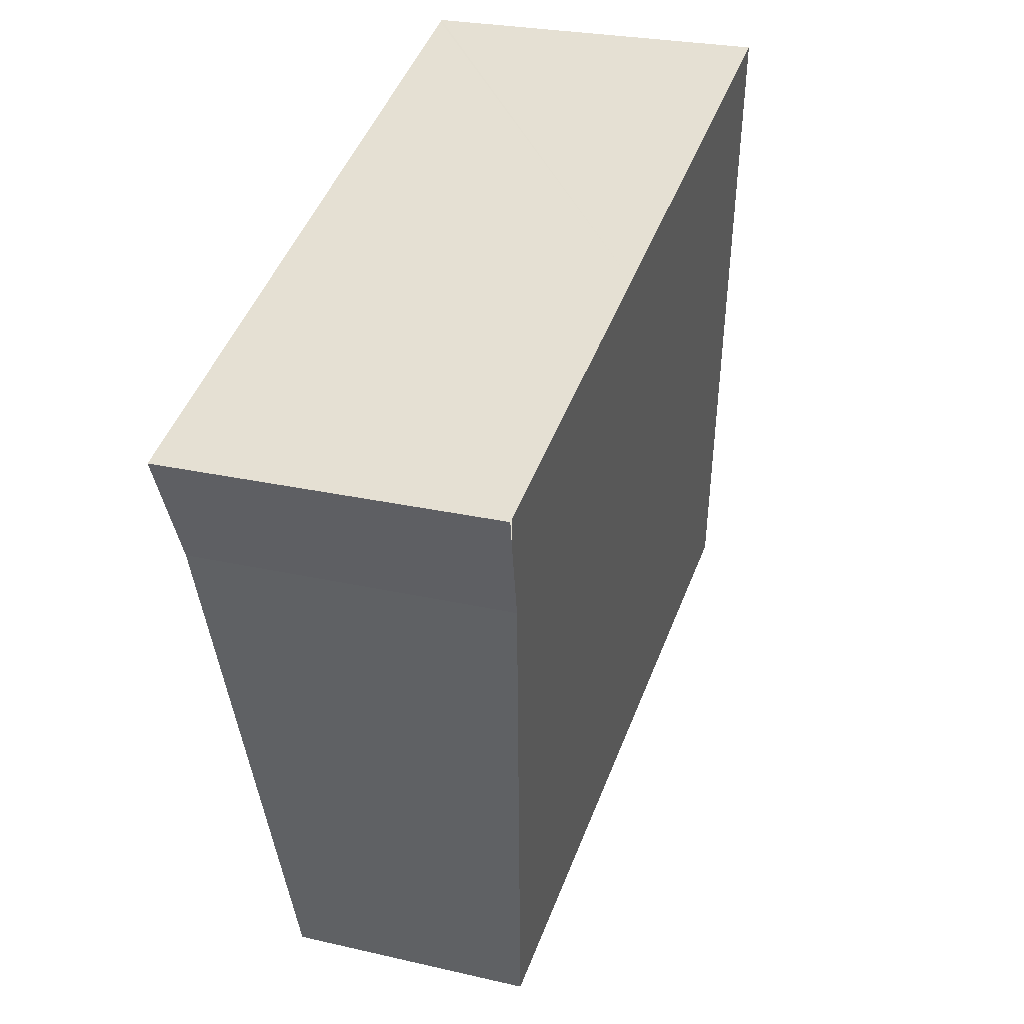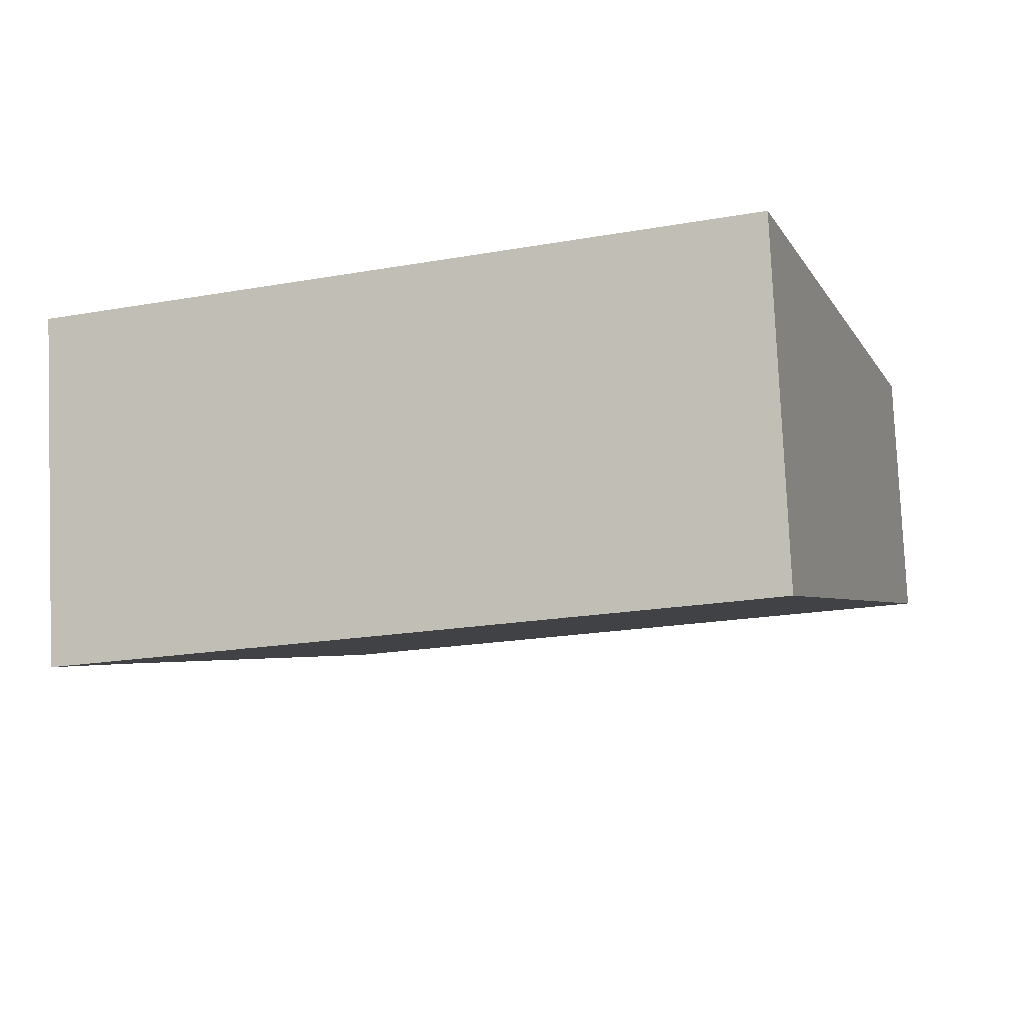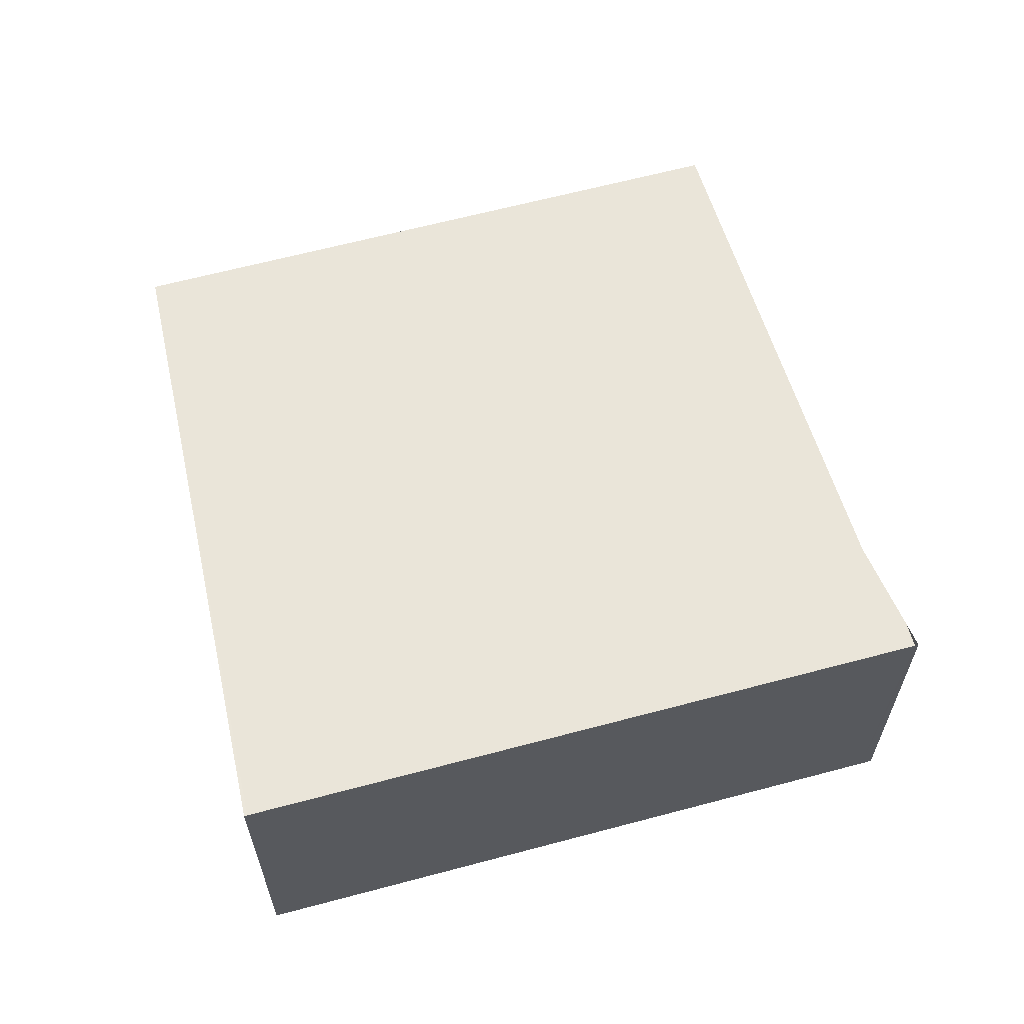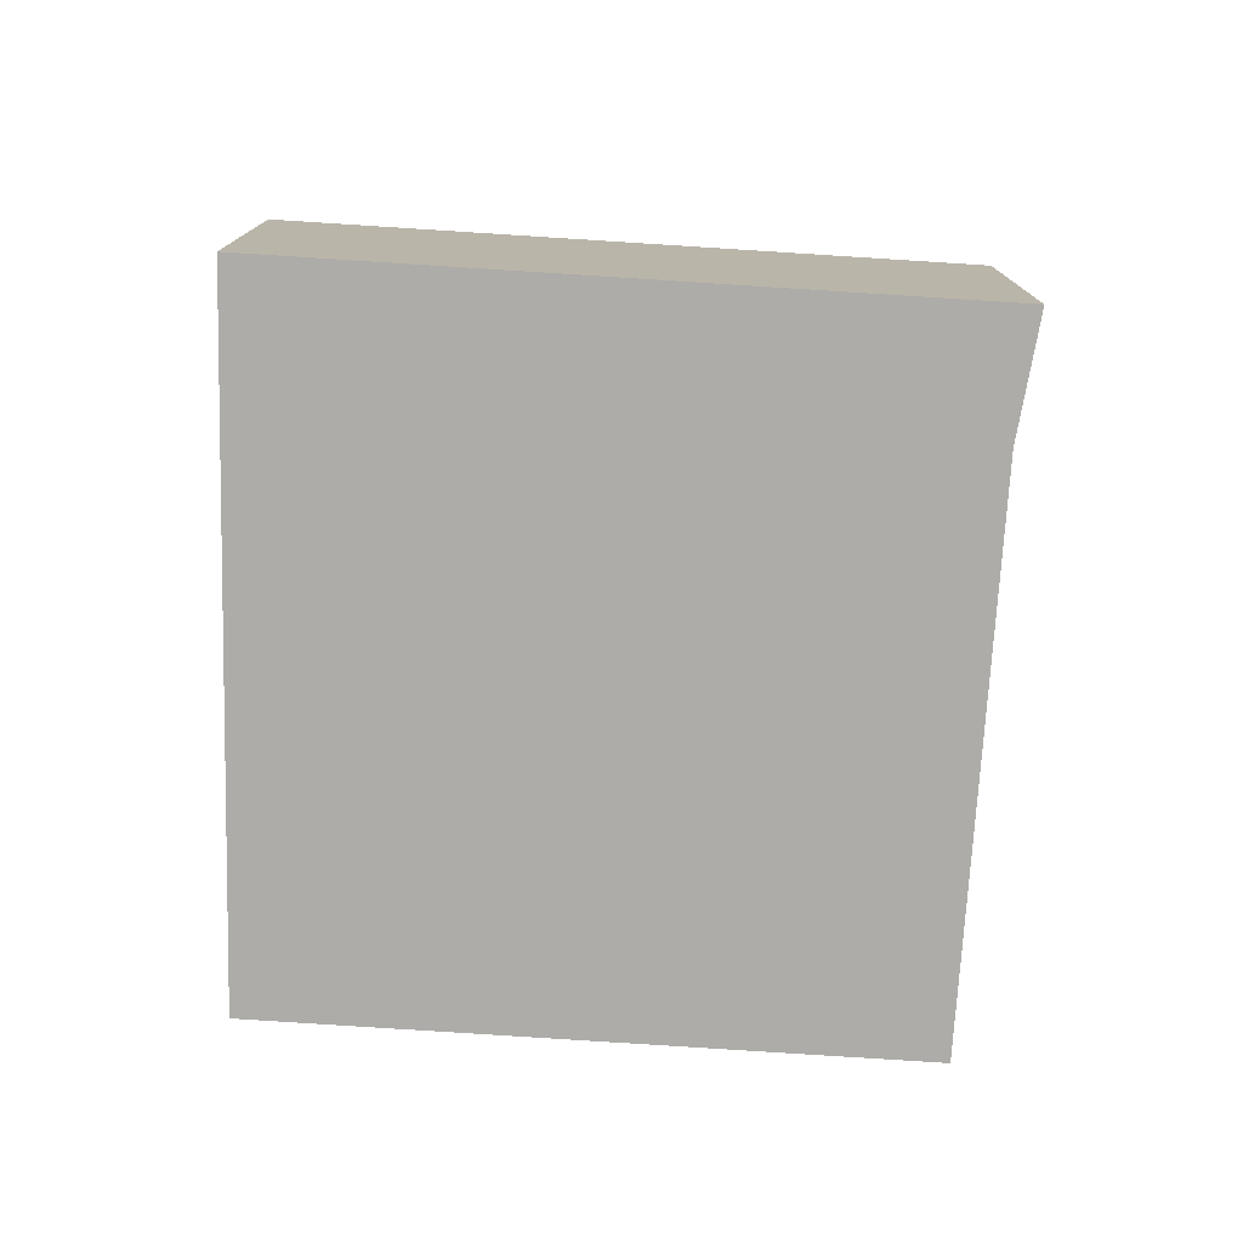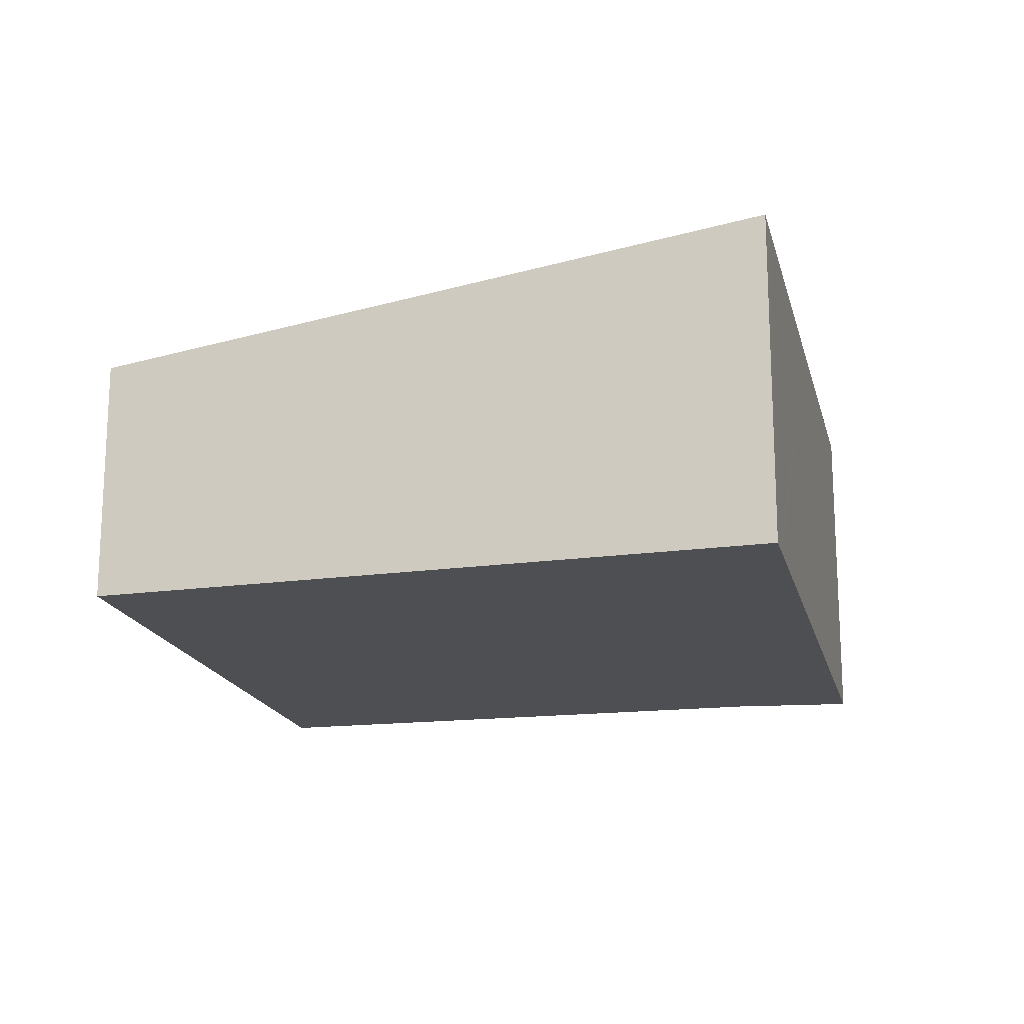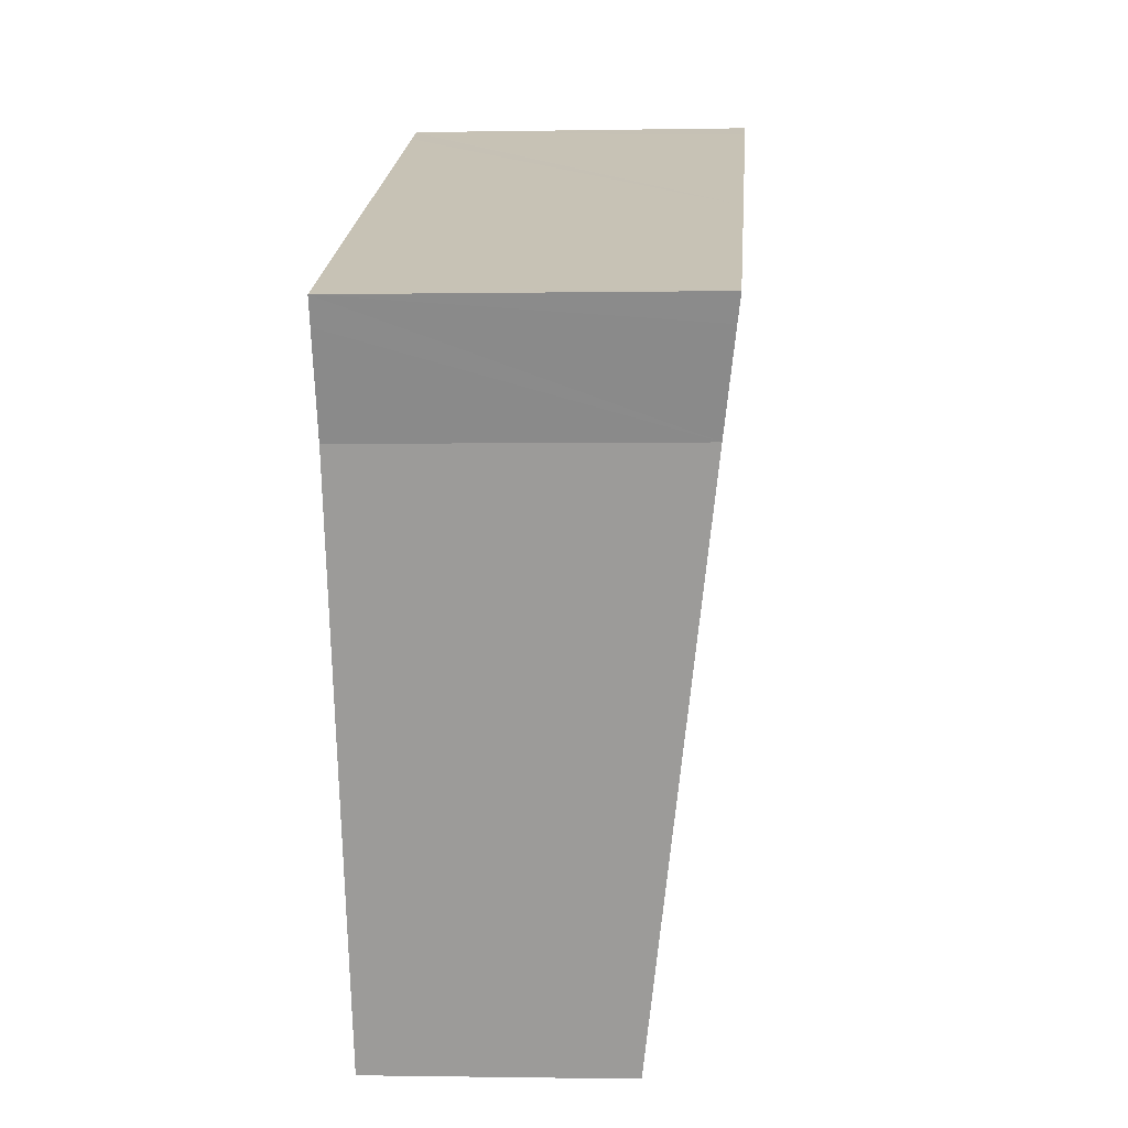
<metadata>
{"format":"obj","ext":"obj","renderer":"f3d","projection":"perspective","resolution":1024,"background":"white","views":[{"elev":24.4,"azim":111.2,"up":"+Z"},{"elev":79.0,"azim":177.5,"up":"+Z"},{"elev":62.8,"azim":4.9,"up":"+Y"},{"elev":-76.7,"azim":16.4,"up":"+Y"},{"elev":-17.6,"azim":-56.8,"up":"+Y"},{"elev":-0.8,"azim":94.1,"up":"+Z"}]}
</metadata>
<code>
v  0 1.995 1.222e-16
v  6.568 2.573 2.477
v  4.98 1.994 -1.832
v  6.75 2.623 2.839
v  1.704 2.699 5.323
v  6.925 2.672 3.188
v  6.994 2.699 3.393
v  6.932 2.699 3.416
v  4.588 2.7 4.271
v  1.974 2.7 5.225
v  1.68 2.7 5.332
v  1.68 -3.265e-16 5.332
v  1.704 -3.259e-16 5.323
v  1.974 -3.199e-16 5.225
v  4.588 -2.615e-16 4.271
v  6.932 -2.092e-16 3.416
v  7.022 2.7 3.383
v  7.022 -2.071e-16 3.383
v  6.994 -2.078e-16 3.393
v  6.925 -1.952e-16 3.188
v  6.568 -1.517e-16 2.477
v  6.75 -1.738e-16 2.839
v  4.98 1.122e-16 -1.832
v  0 0 0
g defaultobject
f 1 2 3
f 2 1 4
f 4 1 5
f 4 5 6
f 6 5 7
f 7 5 8
f 8 5 9
f 9 5 10
f 1 11 5
f 12 5 11
f 5 12 10
f 10 12 9
f 9 12 13
f 9 13 14
f 9 14 15
f 9 15 8
f 8 15 16
f 8 16 7
f 7 16 17
f 17 16 18
f 18 16 19
f 18 6 17
f 6 18 4
f 4 18 2
f 2 18 20
f 2 20 21
f 21 20 22
f 21 3 2
f 3 21 23
f 3 24 1
f 24 3 23
f 1 12 11
f 12 1 24
f 19 20 18
f 20 19 22
f 22 19 16
f 22 16 21
f 21 16 15
f 21 15 23
f 23 15 24
f 24 15 14
f 24 14 13
f 24 13 12

</code>
